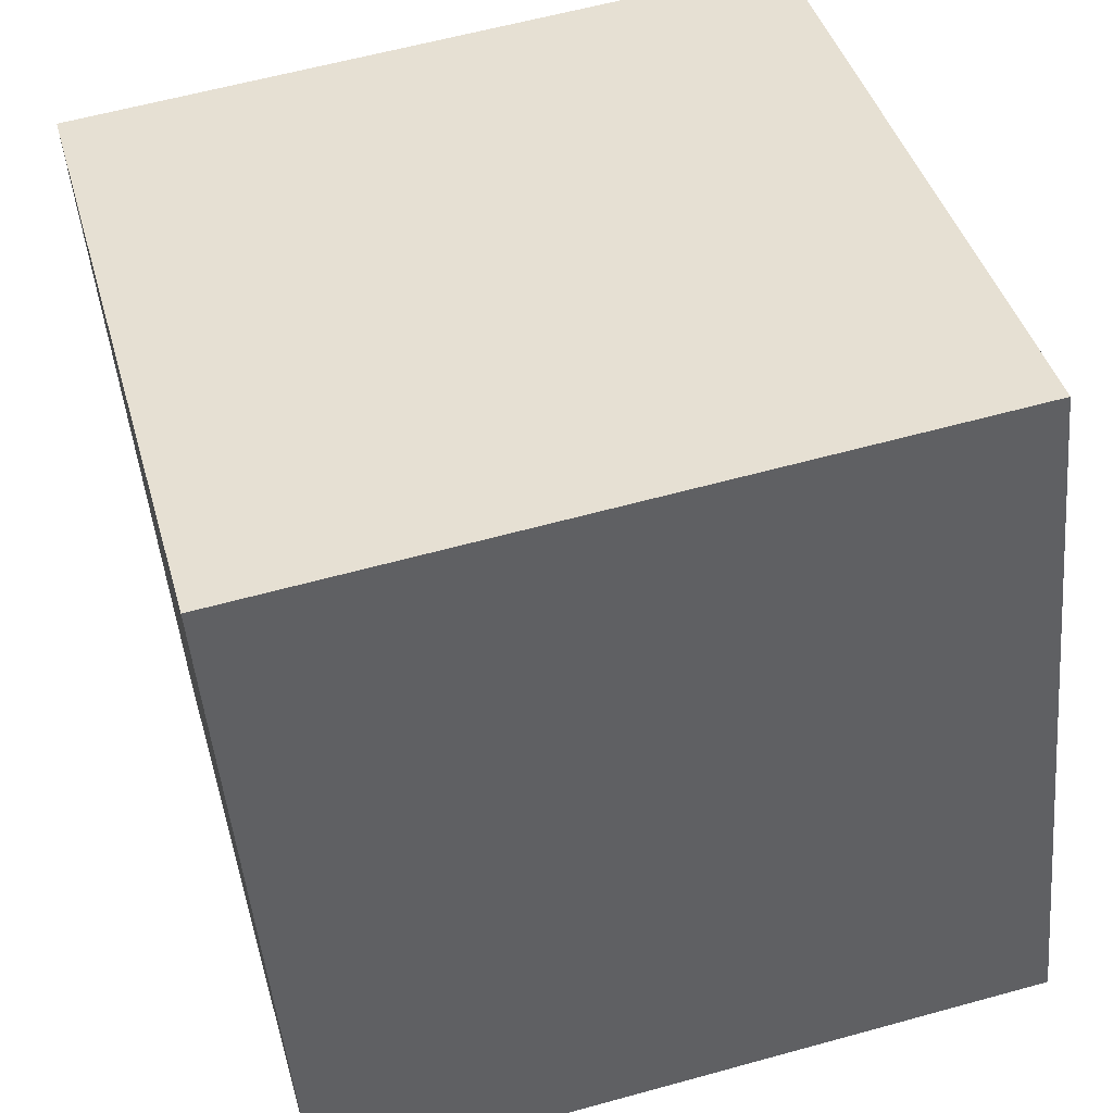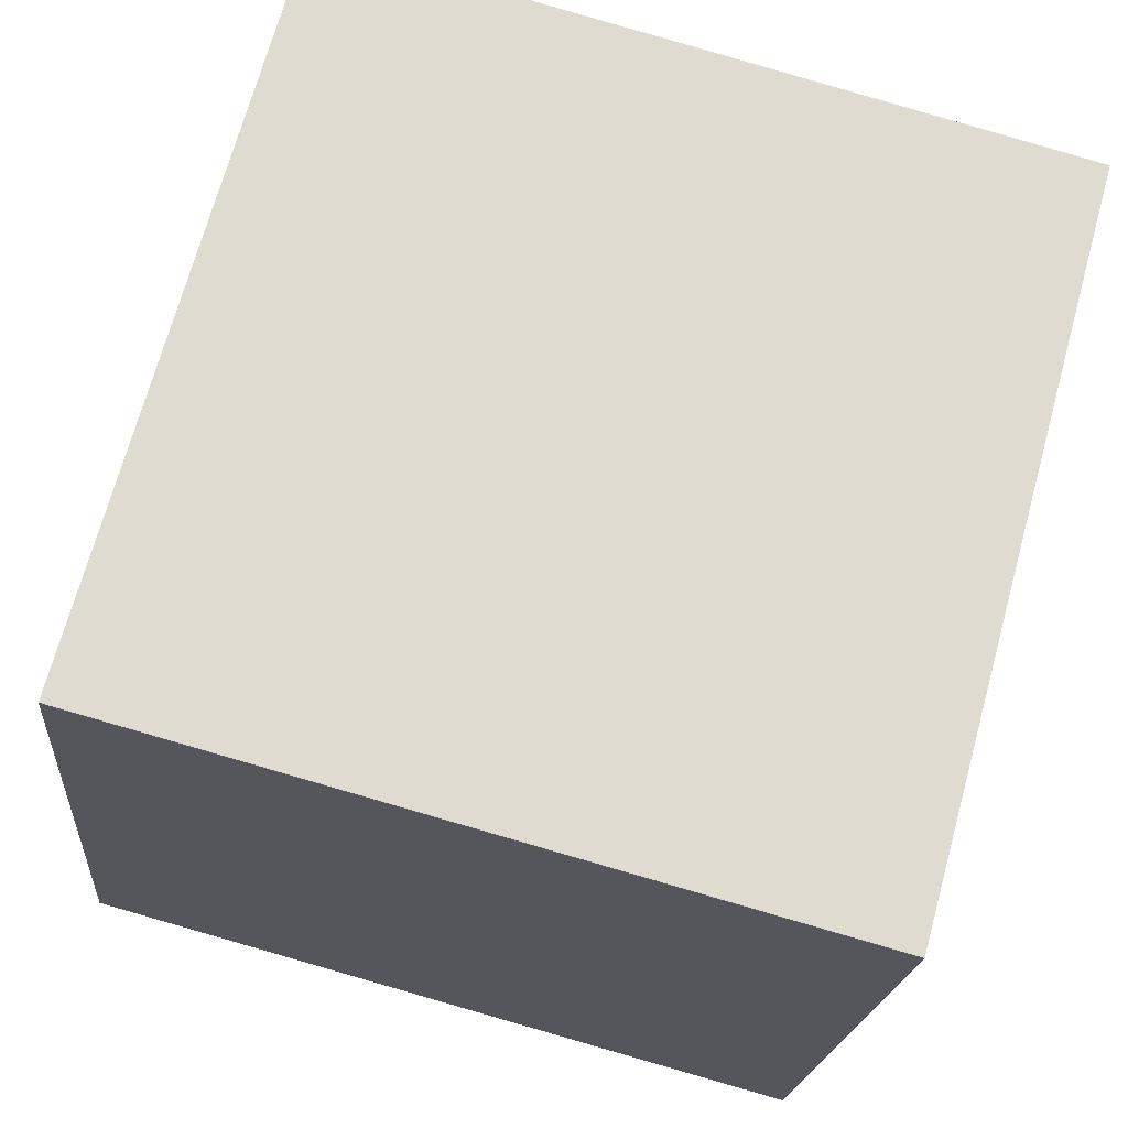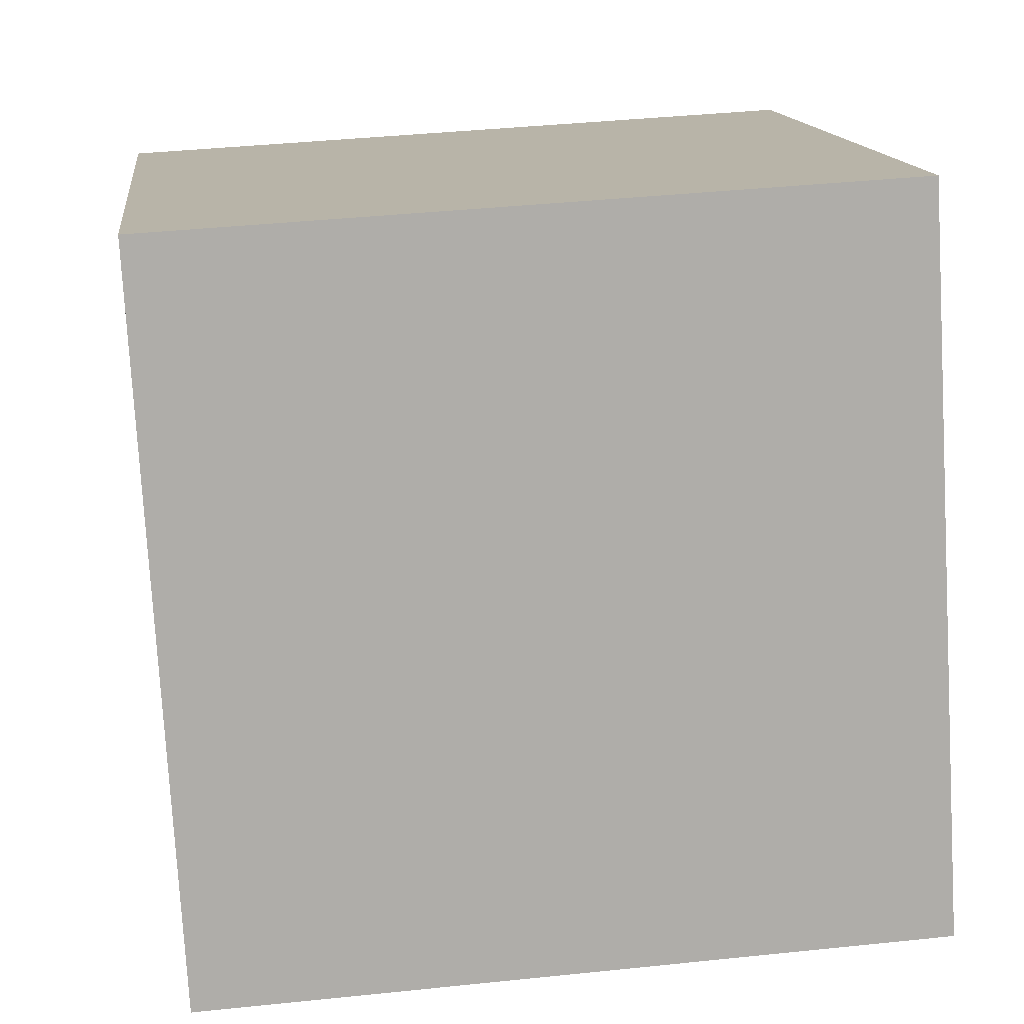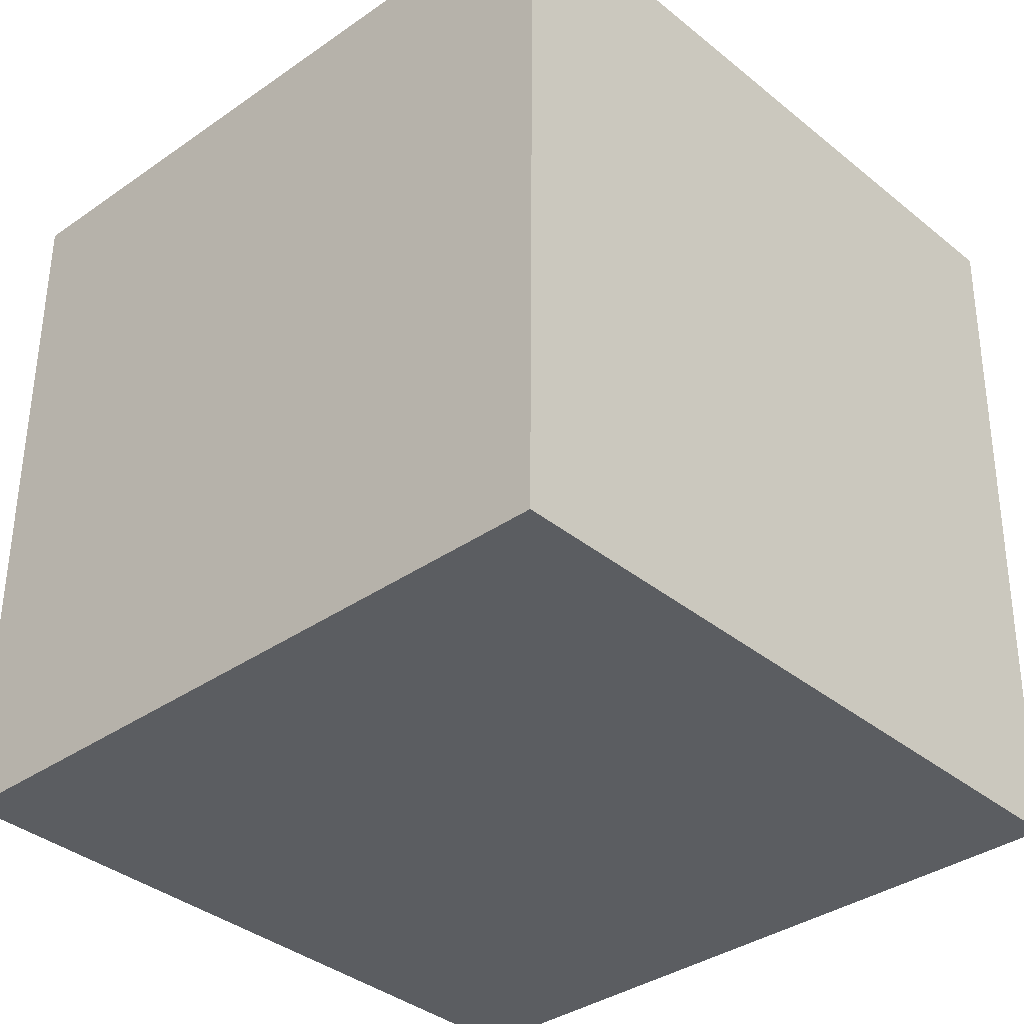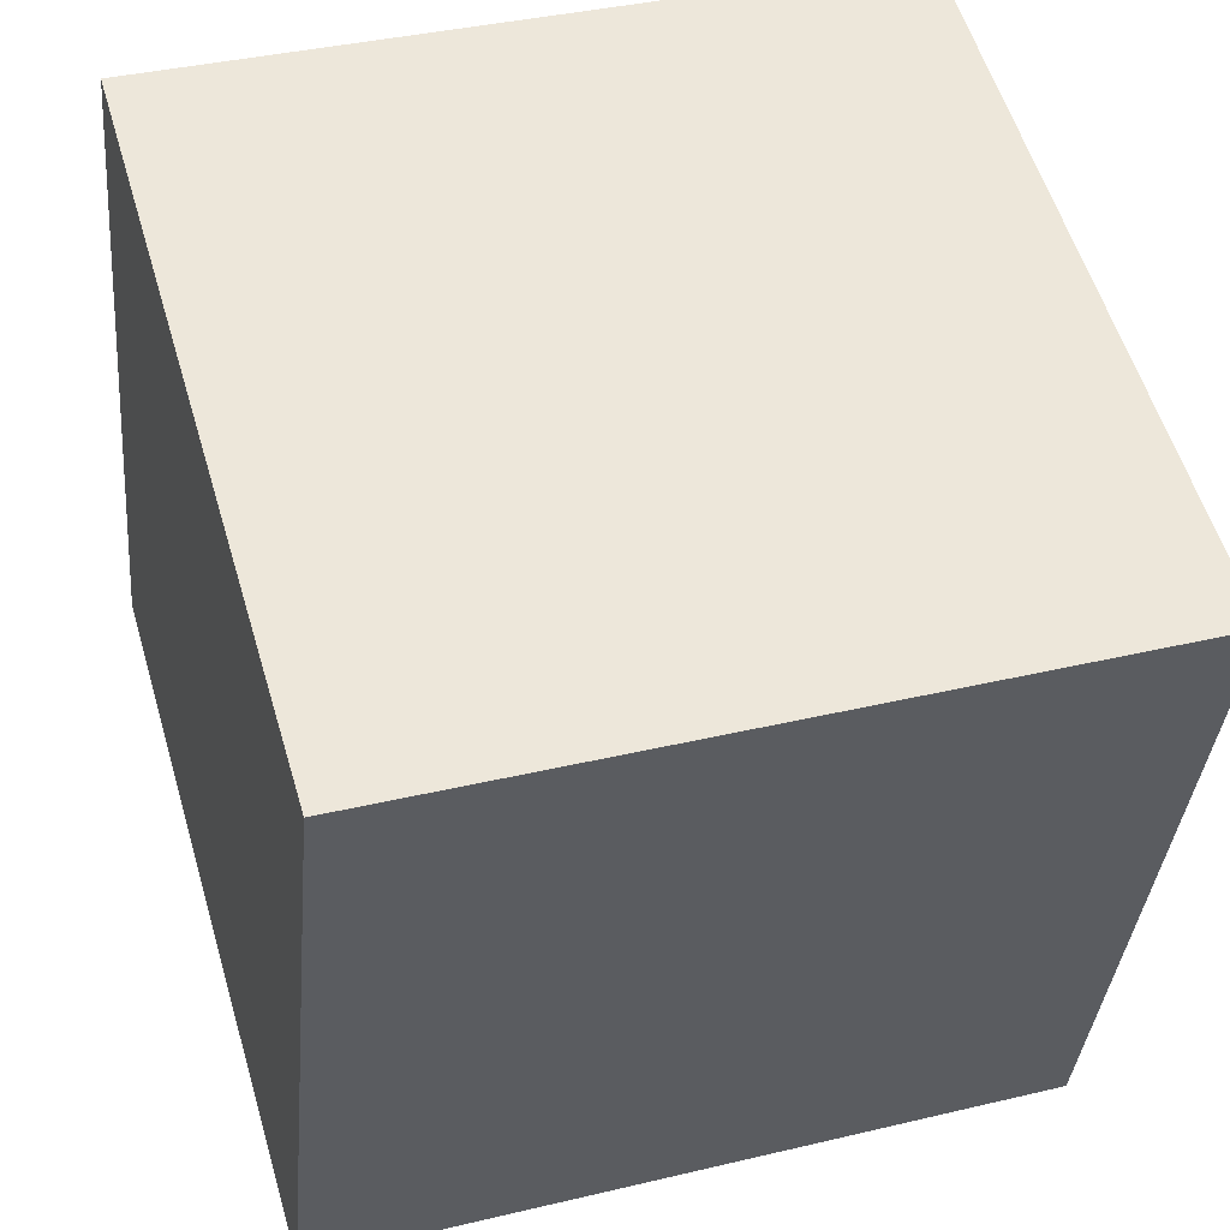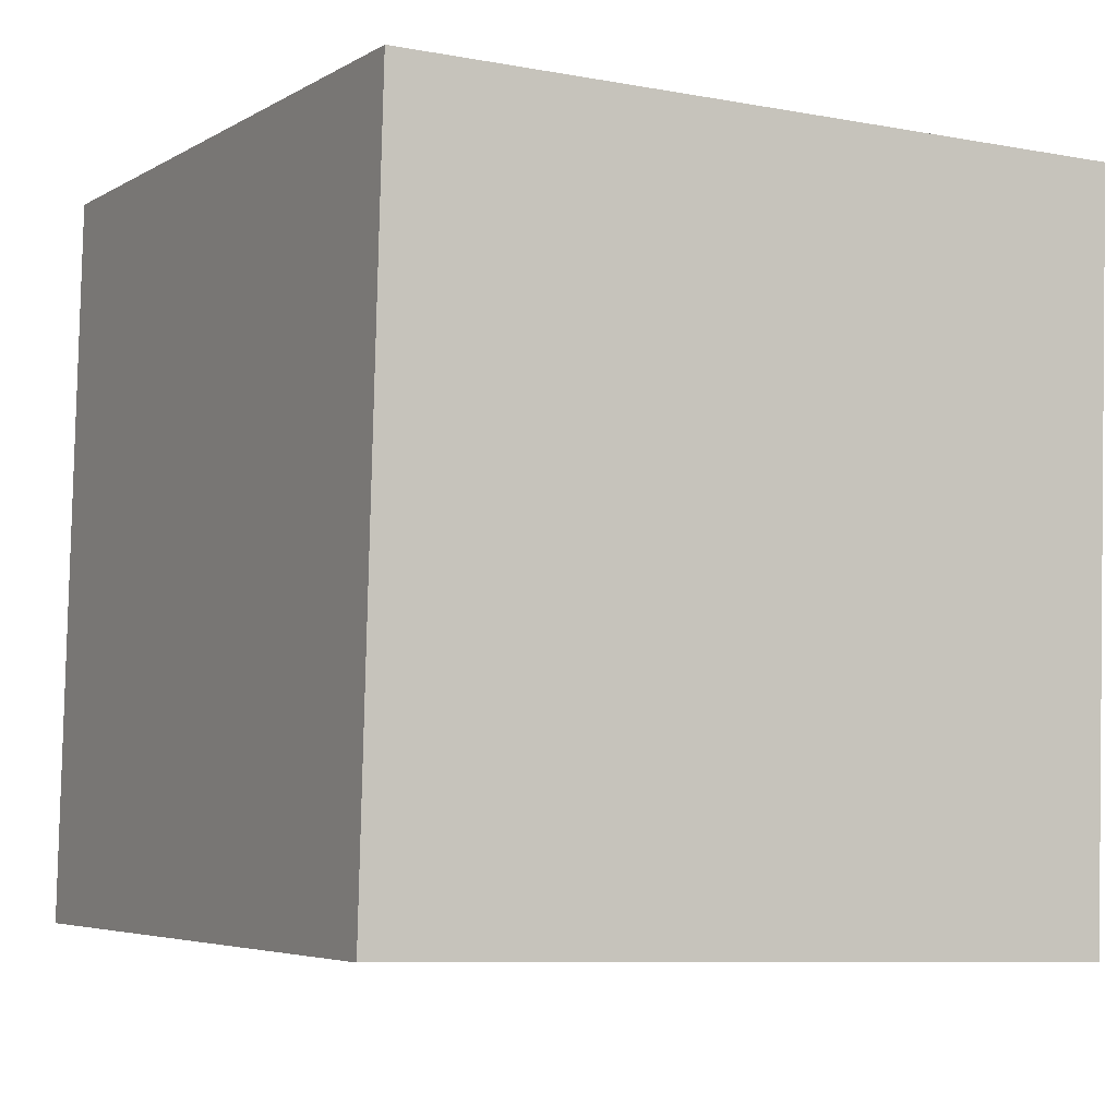
<metadata>
{"format":"obj","ext":"obj","renderer":"f3d","projection":"perspective","resolution":1024,"background":"white","views":[{"elev":44.7,"azim":168.8,"up":"+Y"},{"elev":73.8,"azim":-78.8,"up":"+Z"},{"elev":9.1,"azim":79.4,"up":"+Z"},{"elev":-41.1,"azim":38.8,"up":"+Z"},{"elev":51.5,"azim":-20.7,"up":"+Z"},{"elev":0.2,"azim":-122.5,"up":"+Z"}]}
</metadata>
<code>
o Cube
v 0.9834 0.9733 -0.9789
v 0.8336 -0.9737 -1.109
v 1.113 0.8332 0.9688
v 0.9636 -1.114 0.8388
v -0.9636 1.114 -0.8388
v -1.113 -0.8332 -0.9688
v -0.8336 0.9737 1.109
v -0.9834 -0.9733 0.9789
f 5 3 1
f 3 8 4
f 7 6 8
f 2 8 6
f 1 4 2
f 5 2 6
f 5 7 3
f 3 7 8
f 7 5 6
f 2 4 8
f 1 3 4
f 5 1 2

</code>
